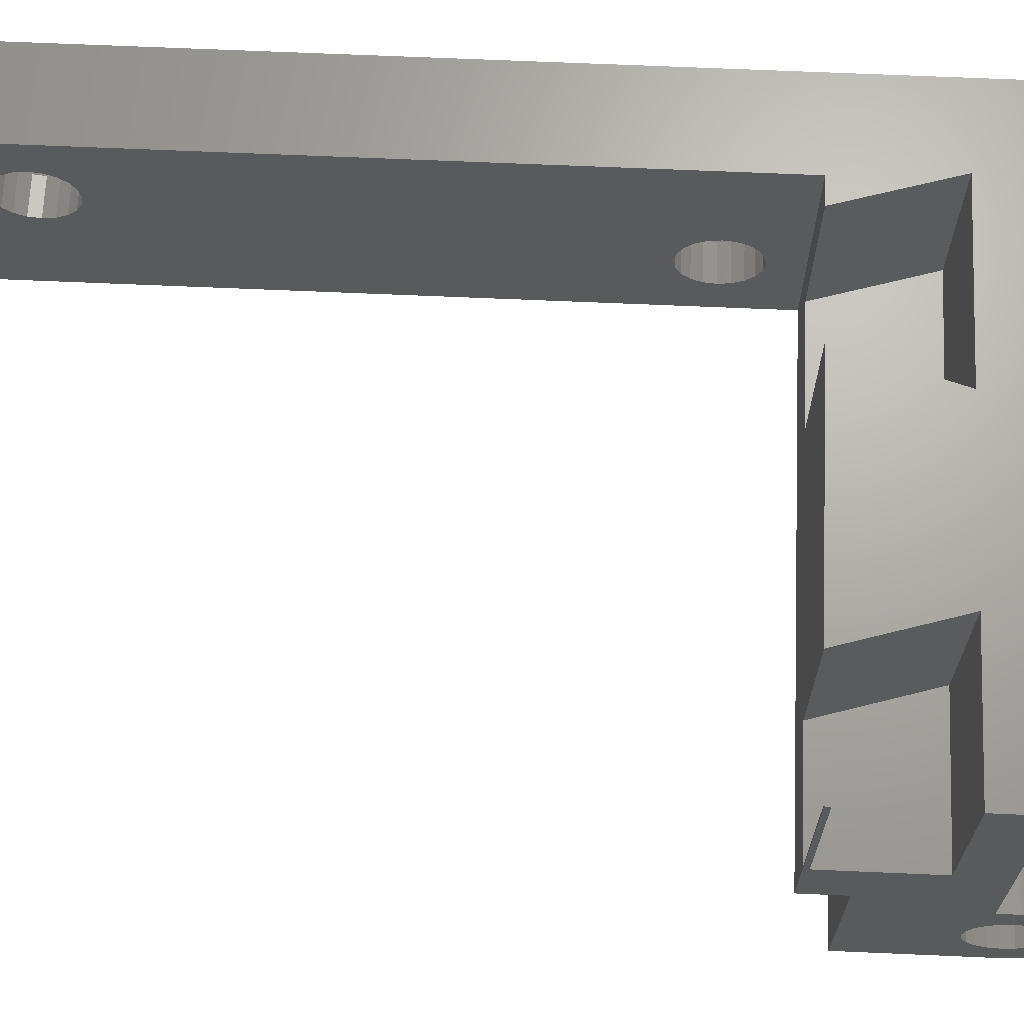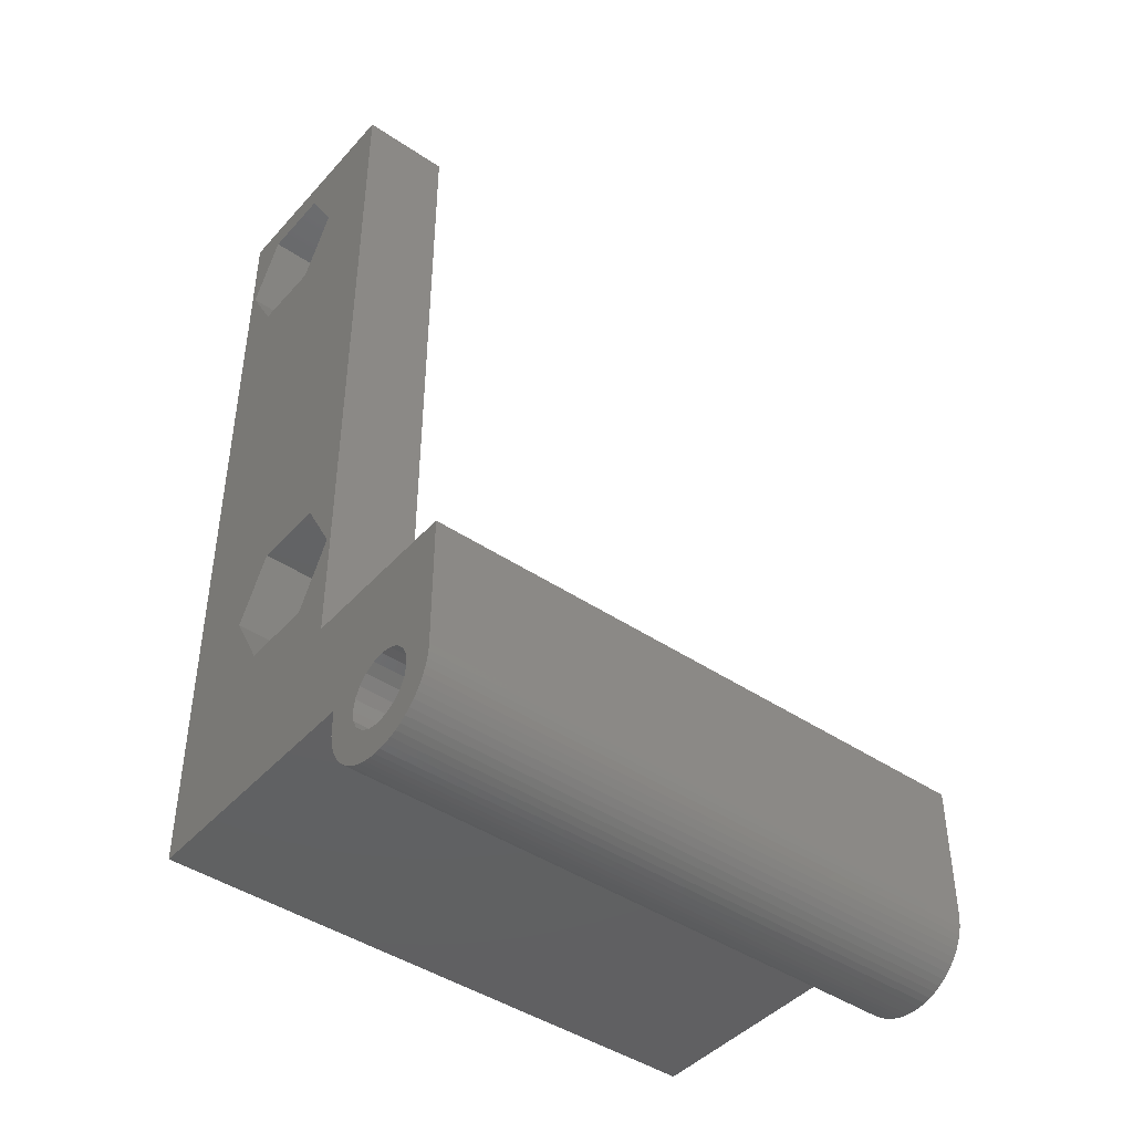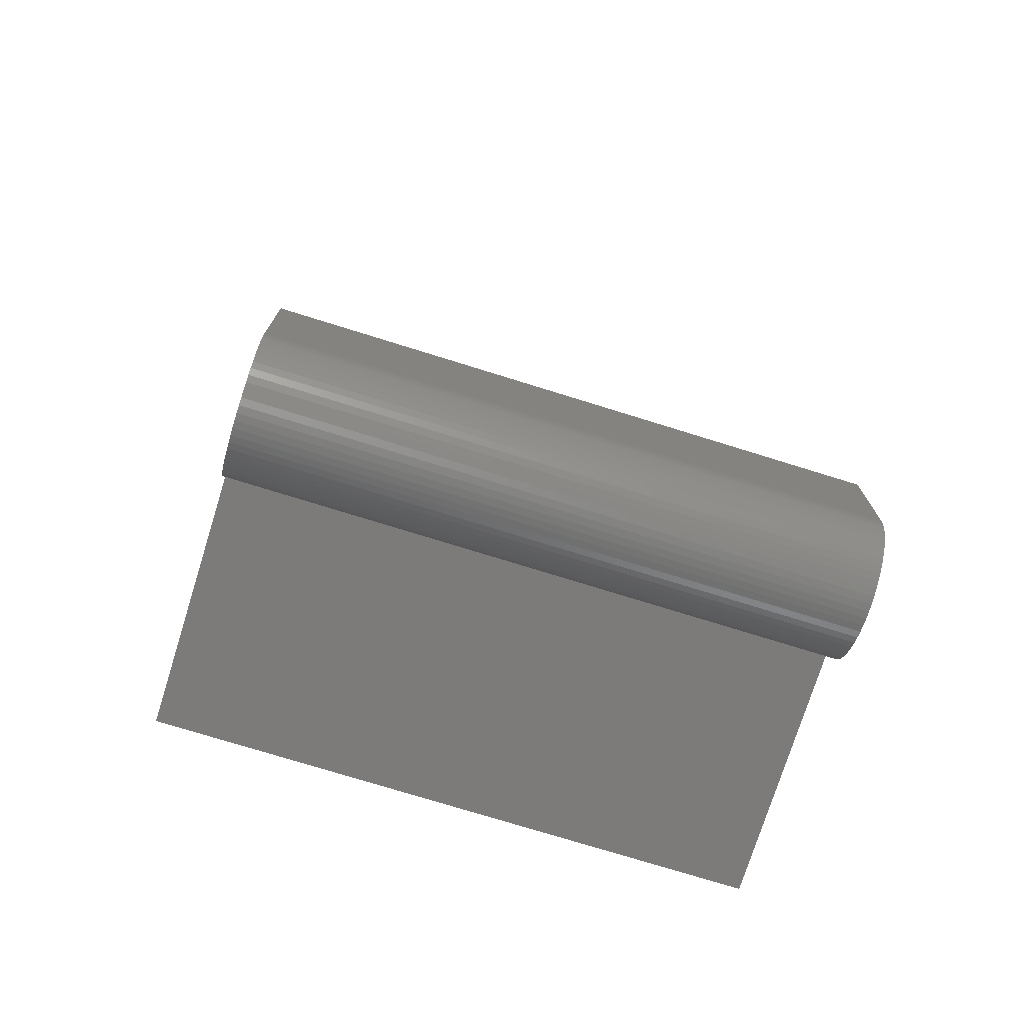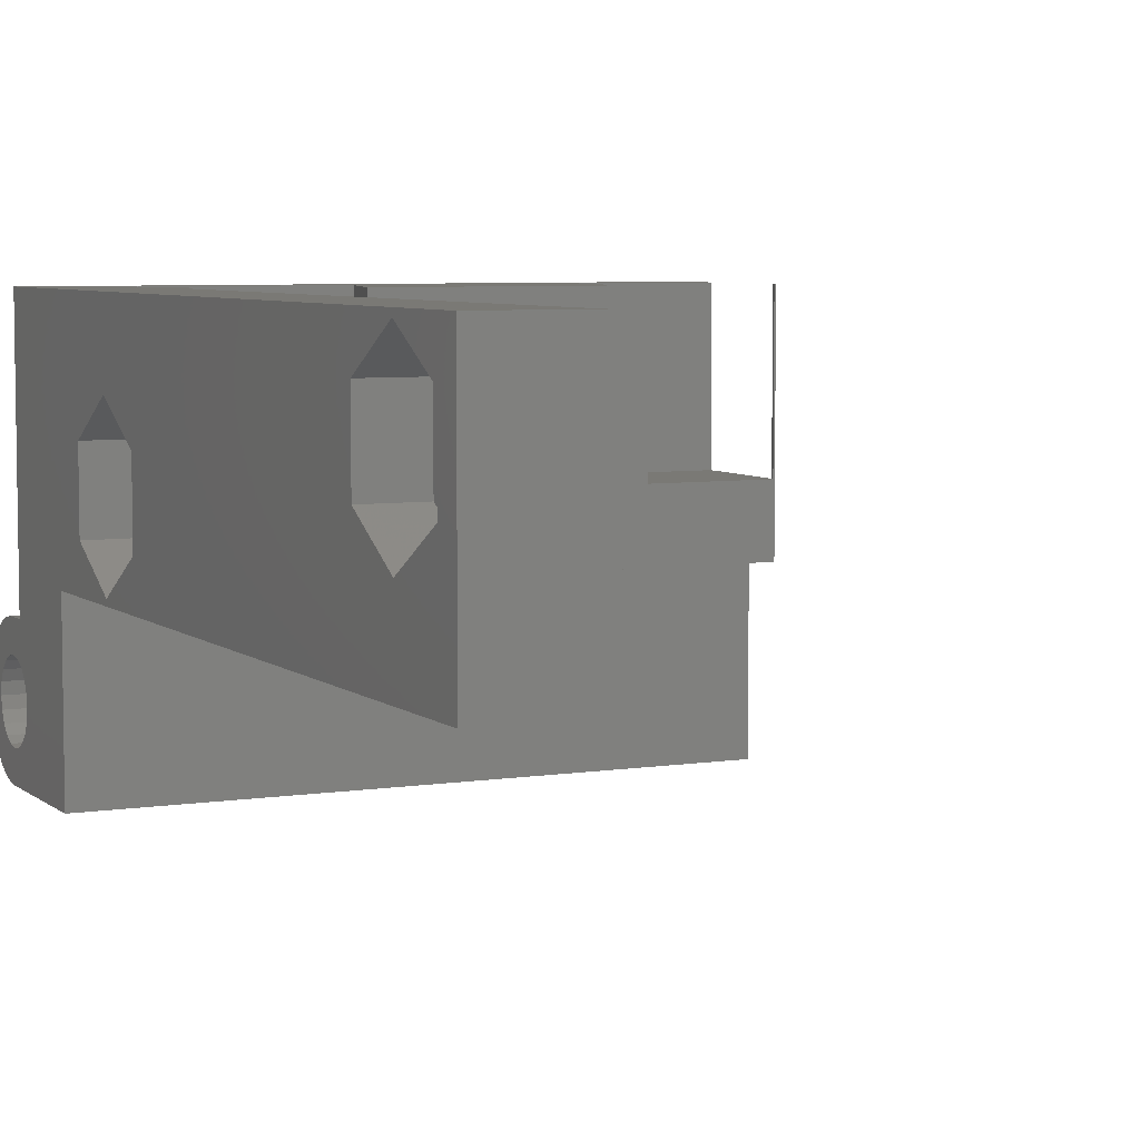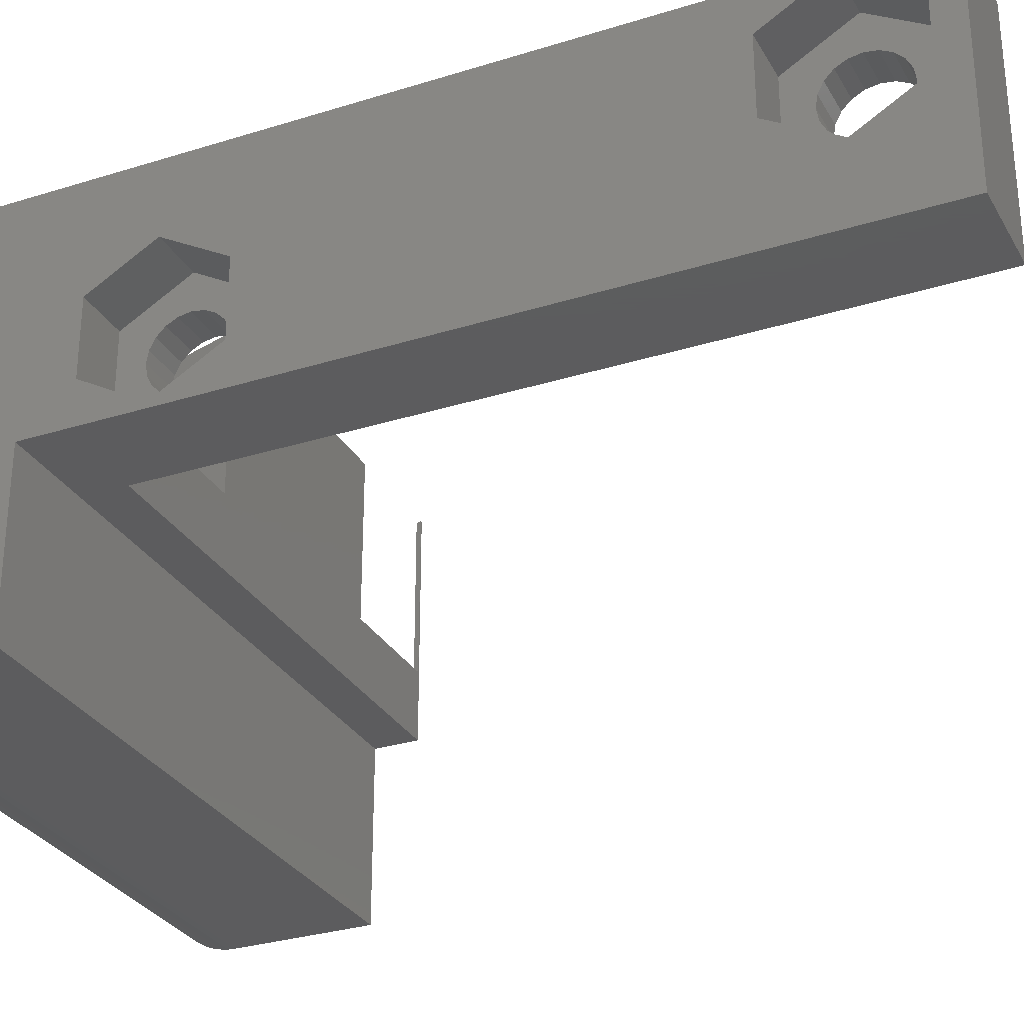
<metadata>
{"format":"stl","ext":"stl","renderer":"f3d","projection":"perspective","resolution":1024,"background":"white","views":[{"elev":67.2,"azim":-87.5,"up":"+Z"},{"elev":-43.8,"azim":141.6,"up":"+Y"},{"elev":-74.8,"azim":162.7,"up":"+Y"},{"elev":6.0,"azim":154.5,"up":"+Z"},{"elev":-29.9,"azim":114.7,"up":"+Z"}]}
</metadata>
<code>
# stl→obj: 254 verts, 516 faces
v 0 31.57 5.99
v 0 34 10
v 0 34 0
v 0 31.65 6.5
v 0 31.33 5.53
v 0 30.97 5.165
v 0 30.51 4.931
v 0 30 4.85
v 0 29.49 4.931
v 0 29.03 5.165
v 0 7.335 2.53
v 0 28.43 5.99
v 0 7.65 3.5
v 0 28.35 6.5
v 0 7.569 2.99
v 0 28.67 5.53
v 0 6.97 2.165
v 0 6.51 1.931
v 0 2.9 0
v 0 4.39 3.245
v 0 4.35 3.5
v 0 4.431 2.99
v 0 4.665 2.53
v 0 5.03 2.165
v 0 5.49 1.931
v 0 6 1.85
v 0 31.57 7.01
v 0 31.33 7.47
v 0 30.97 7.835
v 0 30.51 8.069
v 0 30 8.15
v 0 29.49 8.069
v 0 7.569 4.01
v 0 28.43 7.01
v 0 7.335 4.47
v 0 28.67 7.47
v 0 6.97 4.835
v 0 2.9 10
v 0 29.03 7.835
v 0 6.51 5.069
v 0 6 5.15
v 0 5.49 5.069
v 0 4.39 3.755
v 0 5.03 4.835
v 0 4.665 4.47
v 0 4.431 4.01
v -6.23 2.9 10
v -15.4 -2 10
v -7.7 -2 10
v -16.87 2.9 10
v 4 -4.1 10
v 4 34 10
v 0.3 -2 10
v -1.17 2.9 10
v -22 -4.1 10
v -22 -2 10
v -22 2.9 10
v -22 2.667 10
v -21.93 2.9 10
v 4 32.81 4.875
v 4 32.81 8.125
v 4 30 9.75
v 4 27.19 8.125
v 4 8.815 5.125
v 4 27.19 4.875
v 4 6 6.75
v 4 3.185 5.125
v 4 1 0
v 4 3.185 1.875
v 4 -3.35 -4.5
v 4 1 -7.5
v 4 -3.428 -4.007
v 4 -3.431 -3.99
v 4 -3.665 -3.53
v 4 -4.1 -1.5
v 4 -4.03 -3.165
v 4 -4.49 -2.931
v 4 -5 -1.5
v 4 -5 -2.85
v 4 -5.314 -1.516
v 4 -5.51 -2.931
v 4 -5.624 -1.566
v 4 -5.927 -1.647
v 4 -6.22 -1.759
v 4 -5.97 -3.165
v 4 -6.5 -1.902
v 4 -6.763 -2.073
v 4 -7.007 -2.271
v 4 -6.335 -3.53
v 4 -7.229 -2.493
v 4 -7.427 -2.737
v 4 34 0
v 4 30 3.25
v 4 8.815 1.875
v 4 6 0.25
v 4 -3.353 -4.517
v 4 -3.431 -5.01
v 4 -3.665 -5.47
v 4 -4 -7.5
v 4 -4.03 -5.835
v 4 -4.49 -6.069
v 4 -5 -7.5
v 4 -5 -6.15
v 4 -5.314 -7.484
v 4 -5.51 -6.069
v 4 -5.624 -7.434
v 4 -5.927 -7.353
v 4 -6.22 -7.241
v 4 -5.97 -5.835
v 4 -7.007 -6.729
v 4 -6.335 -5.47
v 4 -6.5 -7.098
v 4 -7.598 -6
v 4 -6.569 -5.01
v 4 -7.934 -5.124
v 4 -6.647 -4.517
v 4 -7.984 -4.814
v 4 -6.65 -4.5
v 4 -6.763 -6.927
v 4 -7.598 -3
v 4 -6.569 -3.99
v 4 -7.741 -3.28
v 4 -7.229 -6.507
v 4 -7.853 -3.573
v 4 -7.427 -6.263
v 4 -6.572 -4.007
v 4 -7.934 -3.876
v 4 -7.741 -5.72
v 4 -7.984 -4.186
v 4 -7.853 -5.427
v 4 -8 -4.5
v -22 1 0
v -22 2.9 0
v -22 -4.49 -2.931
v -22 -4.1 -1.5
v -22 -4.03 -3.165
v -22 -5 -1.5
v -22 -5 -2.85
v -22 -5.314 -1.516
v -22 -5.51 -2.931
v -22 -5.624 -1.566
v -22 -5.927 -1.647
v -22 -6.22 -1.759
v -22 -5.97 -3.165
v -22 -7.007 -2.271
v -22 -6.335 -3.53
v -22 -6.5 -1.902
v -22 -7.598 -3
v -22 -6.569 -3.99
v -22 -7.934 -3.876
v -22 -6.642 -4.449
v -22 -7.984 -4.186
v -22 -6.65 -4.5
v -22 -6.763 -2.073
v -22 -7.598 -6
v -22 -6.335 -5.47
v -22 -7.427 -6.263
v -22 -6.569 -5.01
v -22 -7.741 -5.72
v -22 -7.229 -2.493
v -22 -7.853 -5.427
v -22 -7.427 -2.737
v -22 -7.934 -5.124
v -22 -6.577 -4.959
v -22 -7.741 -3.28
v -22 -7.984 -4.814
v -22 -7.853 -3.573
v -22 -8 -4.5
v -22 -3.358 -4.449
v -22 1 -7.5
v -22 -3.431 -3.99
v -22 -3.35 -4.5
v -22 -3.423 -4.959
v -22 -3.431 -5.01
v -22 -3.665 -5.47
v -22 -4.03 -5.835
v -22 -5 -7.5
v -22 -4.49 -6.069
v -22 -5 -6.15
v -22 -5.314 -7.484
v -22 -5.51 -6.069
v -22 -5.624 -7.434
v -22 -5.927 -7.353
v -22 -6.22 -7.241
v -22 -5.97 -5.835
v -22 -6.5 -7.098
v -22 -6.763 -6.927
v -22 -7.007 -6.729
v -22 -7.229 -6.507
v -22 2.667 3
v -22 -2 3
v -22 -3.665 -3.53
v 0.1 -4.1 -1.5
v -1.17 2.9 3
v -6.23 2.9 3
v -16.87 2.9 3
v -21.93 2.9 3
v 1.7 6.51 5.069
v 1.7 6 5.15
v 1.7 6.97 4.835
v 1.7 5.49 1.931
v 1.7 6 1.85
v 1.7 7.65 3.5
v 1.7 7.569 2.99
v 1.7 6.51 1.931
v 1.7 7.335 2.53
v 1.7 6.97 2.165
v 1.7 4.665 4.47
v 1.7 5.03 4.835
v 1.7 7.335 4.47
v 1.7 5.03 2.165
v 1.7 4.665 2.53
v 1.7 4.404 3.842
v 1.7 4.431 4.01
v 1.7 5.49 5.069
v 1.7 7.569 4.01
v 1.7 4.35 3.5
v 1.7 4.431 2.99
v 1.7 4.377 3.332
v 1.7 30.51 8.069
v 1.7 30 8.15
v 1.7 30.97 7.835
v 1.7 29.49 4.931
v 1.7 30 4.85
v 1.7 31.65 6.5
v 1.7 31.57 5.99
v 1.7 30.51 4.931
v 1.7 31.33 5.53
v 1.7 30.97 5.165
v 1.7 29.03 7.835
v 1.7 28.67 7.47
v 1.7 31.33 7.47
v 1.7 29.49 8.069
v 1.7 28.67 5.53
v 1.7 28.43 5.99
v 1.7 29.03 5.165
v 1.7 28.35 6.5
v 1.7 28.43 7.01
v 1.7 31.57 7.01
v 1.7 6 6.75
v 1.7 8.815 5.125
v 1.7 8.815 1.875
v 1.7 6 0.25
v 1.7 3.185 1.875
v 1.7 3.185 5.125
v 1.7 30 9.75
v 1.7 32.81 8.125
v 1.7 32.81 4.875
v 1.7 27.19 8.125
v 1.7 30 3.25
v 1.7 27.19 4.875
v 0.3 -2 3
v -7.7 -2 3
v -15.4 -2 3
f 1 2 3
f 2 1 4
f 3 5 1
f 3 6 5
f 3 7 6
f 3 8 7
f 3 9 8
f 3 10 9
f 11 10 3
f 12 13 14
f 15 12 16
f 10 11 16
f 12 15 13
f 16 11 15
f 3 17 11
f 3 18 17
f 19 18 3
f 20 19 21
f 22 19 20
f 23 19 22
f 24 19 23
f 25 19 24
f 26 19 25
f 18 19 26
f 27 2 4
f 28 2 27
f 29 2 28
f 30 2 29
f 31 2 30
f 32 2 31
f 33 14 13
f 14 33 34
f 35 34 33
f 34 35 36
f 37 36 35
f 38 36 37
f 36 38 39
f 39 38 32
f 38 37 40
f 38 40 41
f 38 41 42
f 19 43 21
f 38 43 19
f 32 38 2
f 44 38 42
f 45 38 44
f 46 38 45
f 43 38 46
f 47 48 49
f 48 47 50
f 38 51 52
f 38 52 2
f 51 38 53
f 53 38 54
f 49 51 53
f 55 49 48
f 55 48 56
f 49 55 51
f 57 58 59
f 60 52 61
f 52 62 61
f 63 64 65
f 66 63 62
f 63 66 64
f 67 68 69
f 68 70 71
f 51 68 67
f 68 72 70
f 68 73 72
f 74 68 75
f 68 74 73
f 51 62 52
f 51 66 62
f 51 67 66
f 68 51 75
f 74 75 76
f 75 77 76
f 78 77 75
f 78 79 77
f 80 79 78
f 80 81 79
f 82 81 80
f 83 81 82
f 84 81 83
f 81 84 85
f 86 85 84
f 87 85 86
f 88 85 87
f 85 88 89
f 90 89 88
f 91 89 90
f 52 60 92
f 93 92 60
f 94 93 65
f 94 65 64
f 93 94 92
f 95 92 94
f 95 68 92
f 68 95 69
f 96 71 70
f 97 71 96
f 98 71 97
f 98 99 71
f 100 99 98
f 101 99 100
f 102 101 103
f 101 102 99
f 103 104 102
f 105 104 103
f 105 106 104
f 105 107 106
f 108 105 109
f 105 108 107
f 110 109 111
f 109 112 108
f 113 111 114
f 115 114 116
f 117 116 118
f 109 119 112
f 120 89 91
f 89 120 121
f 109 110 119
f 122 121 120
f 111 123 110
f 124 121 122
f 111 125 123
f 121 124 126
f 111 113 125
f 127 126 124
f 114 128 113
f 129 126 127
f 114 130 128
f 126 129 118
f 114 115 130
f 131 118 129
f 116 117 115
f 118 131 117
f 92 2 52
f 2 92 3
f 68 19 92
f 132 19 68
f 19 132 133
f 92 19 3
f 134 135 136
f 134 137 135
f 138 137 134
f 138 139 137
f 140 139 138
f 140 141 139
f 140 142 141
f 143 140 144
f 140 143 142
f 145 144 146
f 144 147 143
f 148 146 149
f 150 149 151
f 152 151 153
f 144 154 147
f 155 156 157
f 156 155 158
f 144 145 154
f 159 158 155
f 146 160 145
f 161 158 159
f 146 162 160
f 163 158 161
f 146 148 162
f 158 163 164
f 149 165 148
f 166 164 163
f 149 167 165
f 164 166 153
f 149 150 167
f 168 153 166
f 151 152 150
f 153 168 152
f 169 132 170
f 132 169 171
f 169 170 172
f 170 173 172
f 170 174 173
f 170 175 174
f 170 176 175
f 177 176 170
f 176 177 178
f 177 179 178
f 180 179 177
f 180 181 179
f 182 181 180
f 183 181 182
f 184 181 183
f 181 184 185
f 186 185 184
f 187 185 186
f 188 185 187
f 185 188 156
f 189 156 188
f 157 156 189
f 133 190 57
f 132 190 133
f 190 132 191
f 57 190 58
f 192 132 171
f 132 135 191
f 132 192 135
f 135 192 136
f 55 191 135
f 191 55 56
f 55 193 51
f 193 55 135
f 51 193 75
f 38 194 54
f 19 195 194
f 133 195 19
f 195 133 196
f 19 194 38
f 195 50 47
f 50 195 196
f 197 57 59
f 197 133 57
f 196 133 197
f 71 132 68
f 132 71 170
f 170 99 177
f 99 170 71
f 187 112 119
f 112 187 186
f 104 180 177
f 75 193 78
f 139 82 80
f 82 139 141
f 104 177 102
f 189 125 157
f 125 189 123
f 78 139 80
f 186 108 112
f 108 186 184
f 102 177 99
f 161 115 163
f 115 161 130
f 137 139 78
f 137 193 135
f 193 137 78
f 163 117 166
f 117 163 115
f 188 123 189
f 123 188 110
f 162 90 160
f 90 162 91
f 183 106 107
f 106 183 182
f 182 104 106
f 104 182 180
f 184 107 108
f 107 184 183
f 165 120 148
f 120 165 122
f 125 155 157
f 131 168 117
f 152 127 150
f 127 152 129
f 167 122 165
f 122 167 124
f 188 119 110
f 119 188 187
f 147 87 86
f 87 147 154
f 143 86 84
f 86 143 147
f 154 88 87
f 88 154 145
f 141 83 82
f 83 141 142
f 159 130 161
f 130 159 128
f 128 155 113
f 113 155 125
f 117 168 166
f 152 168 131
f 129 152 131
f 148 91 162
f 91 148 120
f 150 124 167
f 124 150 127
f 160 88 145
f 88 160 90
f 128 159 155
f 142 84 83
f 84 142 143
f 41 198 199
f 198 41 40
f 40 200 198
f 200 40 37
f 26 201 202
f 201 26 25
f 15 203 13
f 203 15 204
f 18 202 205
f 202 18 26
f 17 206 11
f 206 17 207
f 208 44 209
f 44 208 45
f 35 200 37
f 200 35 210
f 17 205 207
f 205 17 18
f 11 204 15
f 204 11 206
f 211 23 212
f 23 211 24
f 213 46 214
f 46 213 43
f 214 45 208
f 45 214 46
f 42 199 215
f 199 42 41
f 33 210 35
f 210 33 216
f 13 216 33
f 216 13 203
f 217 43 213
f 43 217 21
f 25 211 201
f 211 25 24
f 44 215 209
f 215 44 42
f 212 22 218
f 22 212 23
f 218 20 219
f 20 218 22
f 219 21 217
f 21 219 20
f 31 220 221
f 220 31 30
f 30 222 220
f 222 30 29
f 8 223 224
f 223 8 9
f 1 225 4
f 225 1 226
f 7 224 227
f 224 7 8
f 6 228 5
f 228 6 229
f 36 230 231
f 230 36 39
f 28 222 29
f 222 28 232
f 6 227 229
f 227 6 7
f 5 226 1
f 226 5 228
f 39 233 230
f 233 39 32
f 234 12 235
f 12 234 16
f 10 234 236
f 234 10 16
f 237 34 238
f 34 237 14
f 238 36 231
f 36 238 34
f 32 221 233
f 221 32 31
f 27 232 28
f 232 27 239
f 4 239 27
f 239 4 225
f 235 14 237
f 14 235 12
f 9 236 223
f 236 9 10
f 138 77 79
f 77 138 134
f 134 76 77
f 76 134 136
f 178 103 101
f 103 178 179
f 70 169 172
f 169 70 72
f 179 105 103
f 105 179 181
f 126 149 121
f 149 126 151
f 116 153 118
f 153 116 164
f 181 109 105
f 109 181 185
f 192 76 136
f 76 192 74
f 171 74 192
f 74 171 73
f 171 72 73
f 72 171 169
f 176 101 100
f 101 176 178
f 175 97 174
f 97 175 98
f 172 96 70
f 96 172 173
f 118 151 126
f 151 118 153
f 89 144 85
f 144 89 146
f 109 156 111
f 156 109 185
f 114 164 116
f 164 114 158
f 176 98 175
f 98 176 100
f 97 173 174
f 173 97 96
f 144 81 85
f 81 144 140
f 140 79 81
f 79 140 138
f 121 146 89
f 146 121 149
f 111 158 114
f 158 111 156
f 240 64 66
f 64 240 241
f 242 64 241
f 64 242 94
f 243 69 95
f 69 243 244
f 241 203 242
f 241 216 203
f 241 210 216
f 241 200 210
f 240 200 241
f 200 240 198
f 240 199 198
f 240 215 199
f 240 209 215
f 245 209 240
f 213 245 217
f 214 245 213
f 208 245 214
f 209 245 208
f 204 242 203
f 206 242 204
f 207 242 206
f 243 207 205
f 243 205 202
f 207 243 242
f 201 243 202
f 211 243 201
f 244 211 212
f 244 219 217
f 244 217 245
f 219 244 218
f 211 244 243
f 218 244 212
f 69 245 67
f 245 69 244
f 245 66 67
f 66 245 240
f 242 95 94
f 95 242 243
f 246 61 62
f 61 246 247
f 248 61 247
f 61 248 60
f 247 225 248
f 247 239 225
f 247 232 239
f 247 222 232
f 246 222 247
f 222 246 220
f 246 221 220
f 246 233 221
f 246 230 233
f 249 230 246
f 238 249 237
f 231 249 238
f 230 249 231
f 226 248 225
f 228 248 226
f 229 248 228
f 250 229 227
f 250 227 224
f 229 250 248
f 223 250 224
f 236 250 223
f 251 236 234
f 251 237 249
f 237 251 235
f 236 251 250
f 235 251 234
f 65 249 63
f 249 65 251
f 249 62 63
f 62 249 246
f 248 93 60
f 93 248 250
f 250 65 93
f 65 250 251
f 195 252 194
f 252 195 253
f 252 54 194
f 54 252 53
f 49 195 47
f 195 49 253
f 252 49 53
f 49 252 253
f 190 196 197
f 191 196 190
f 196 191 254
f 254 50 196
f 50 254 48
f 58 197 59
f 197 58 190
f 254 56 48
f 56 254 191

</code>
